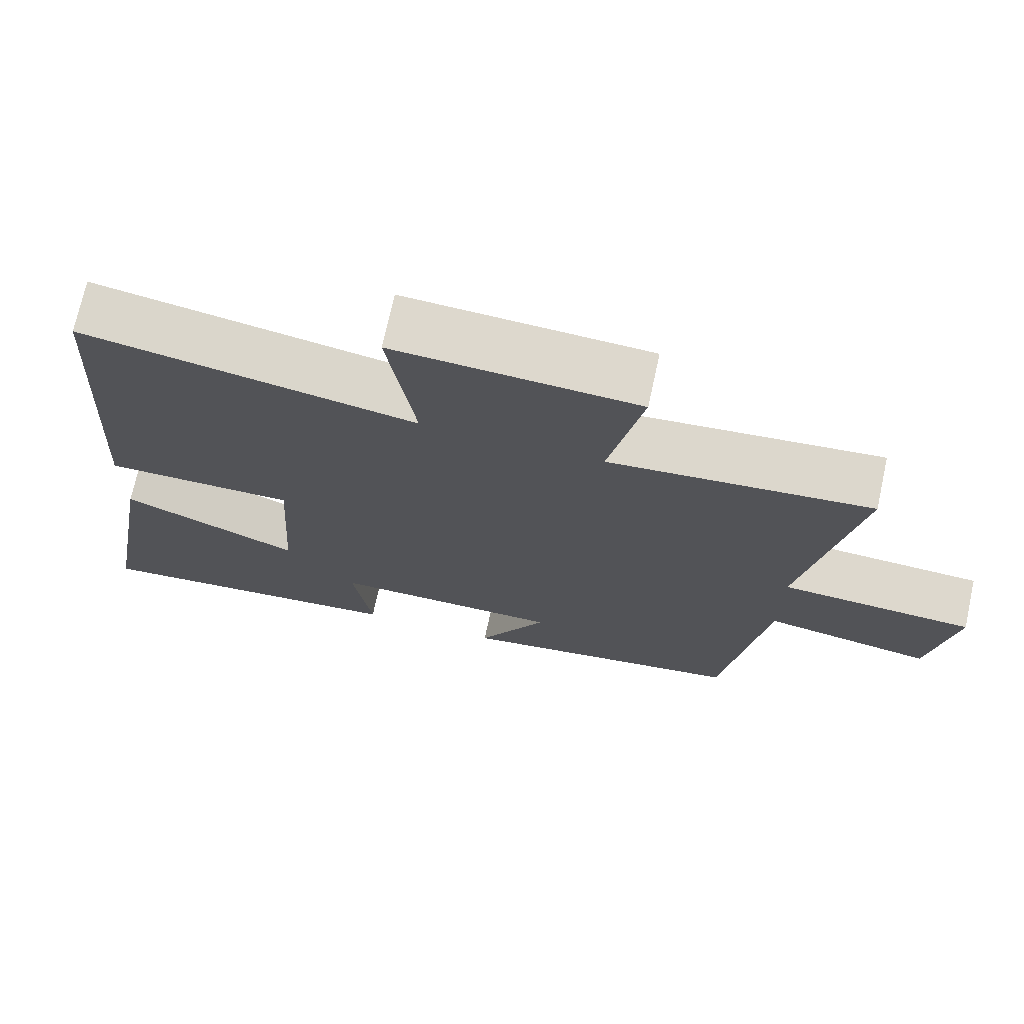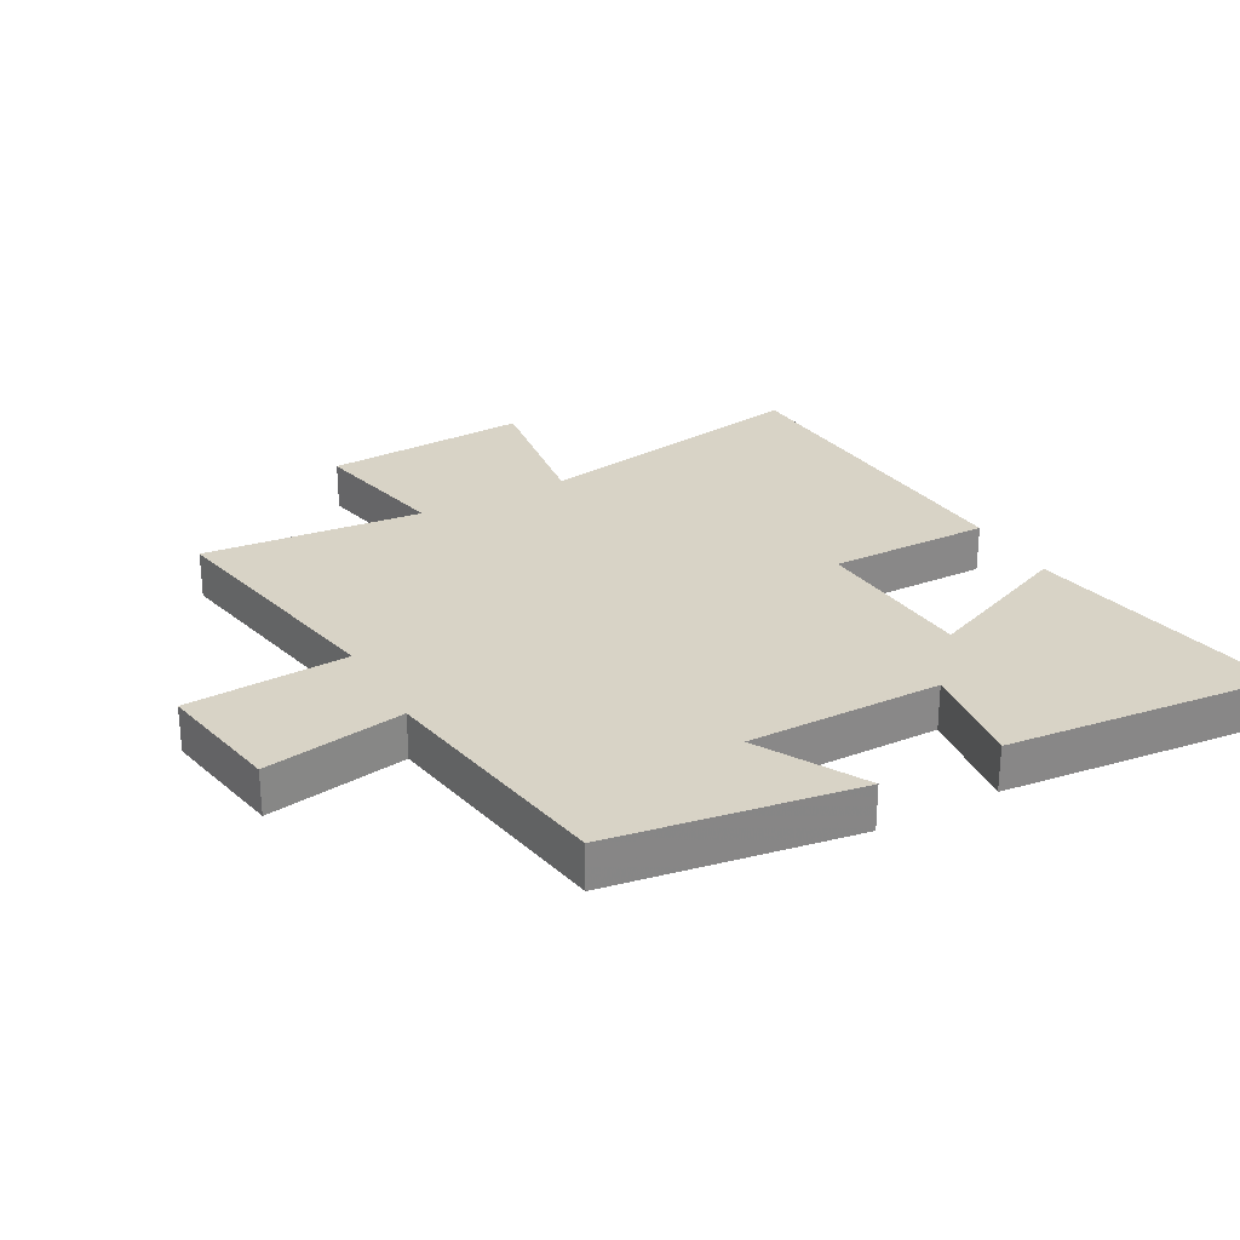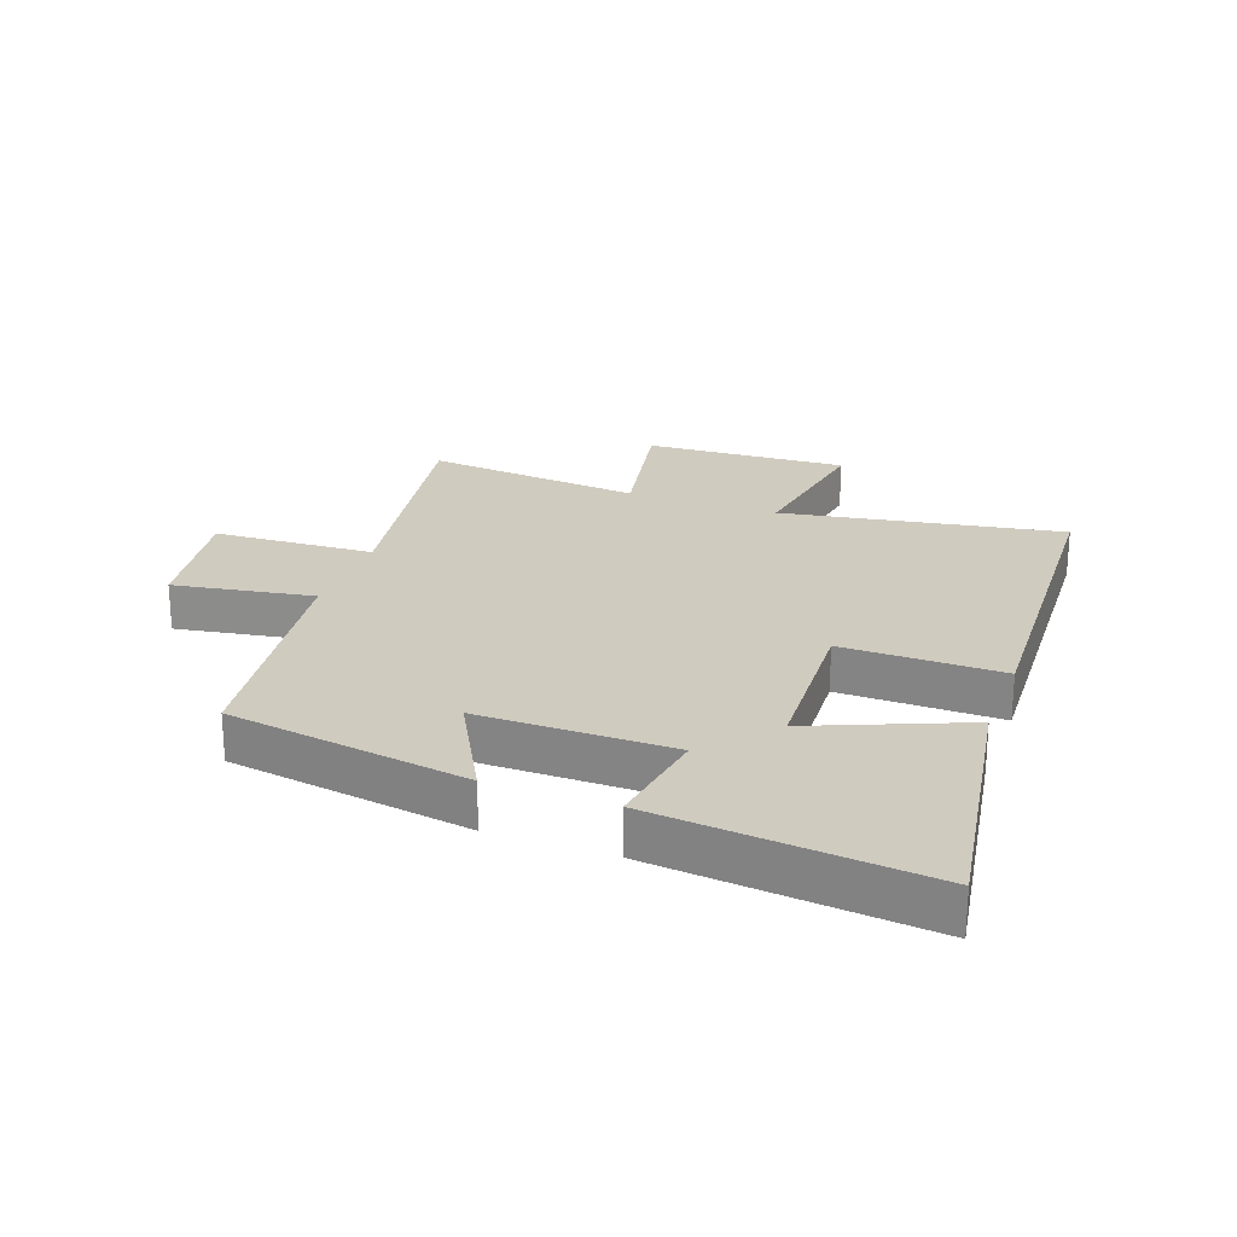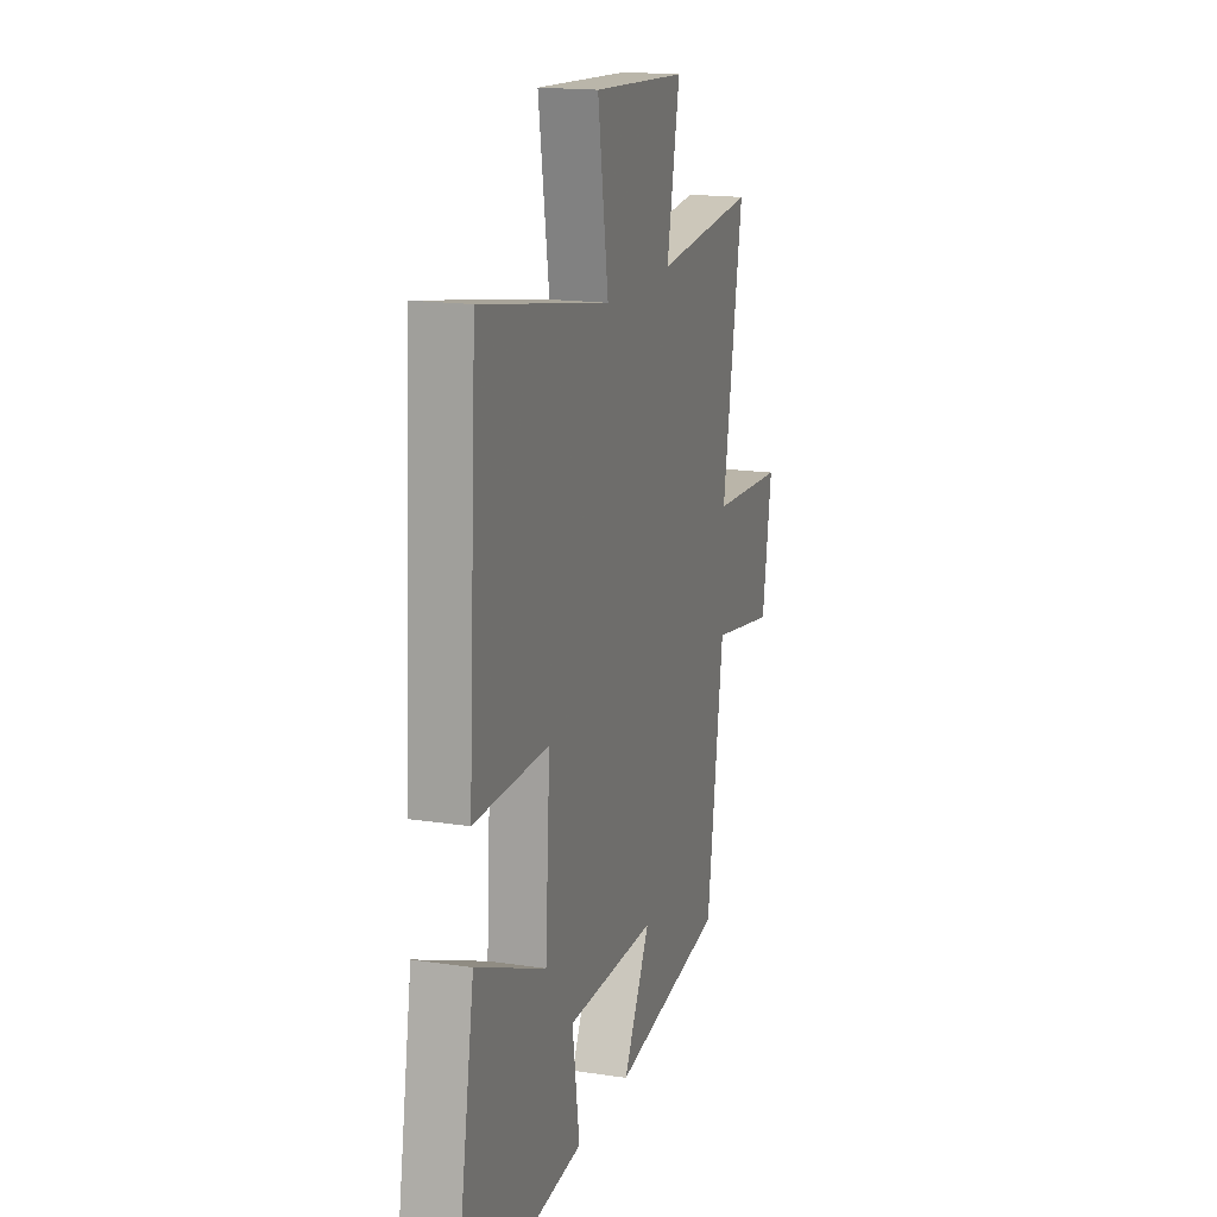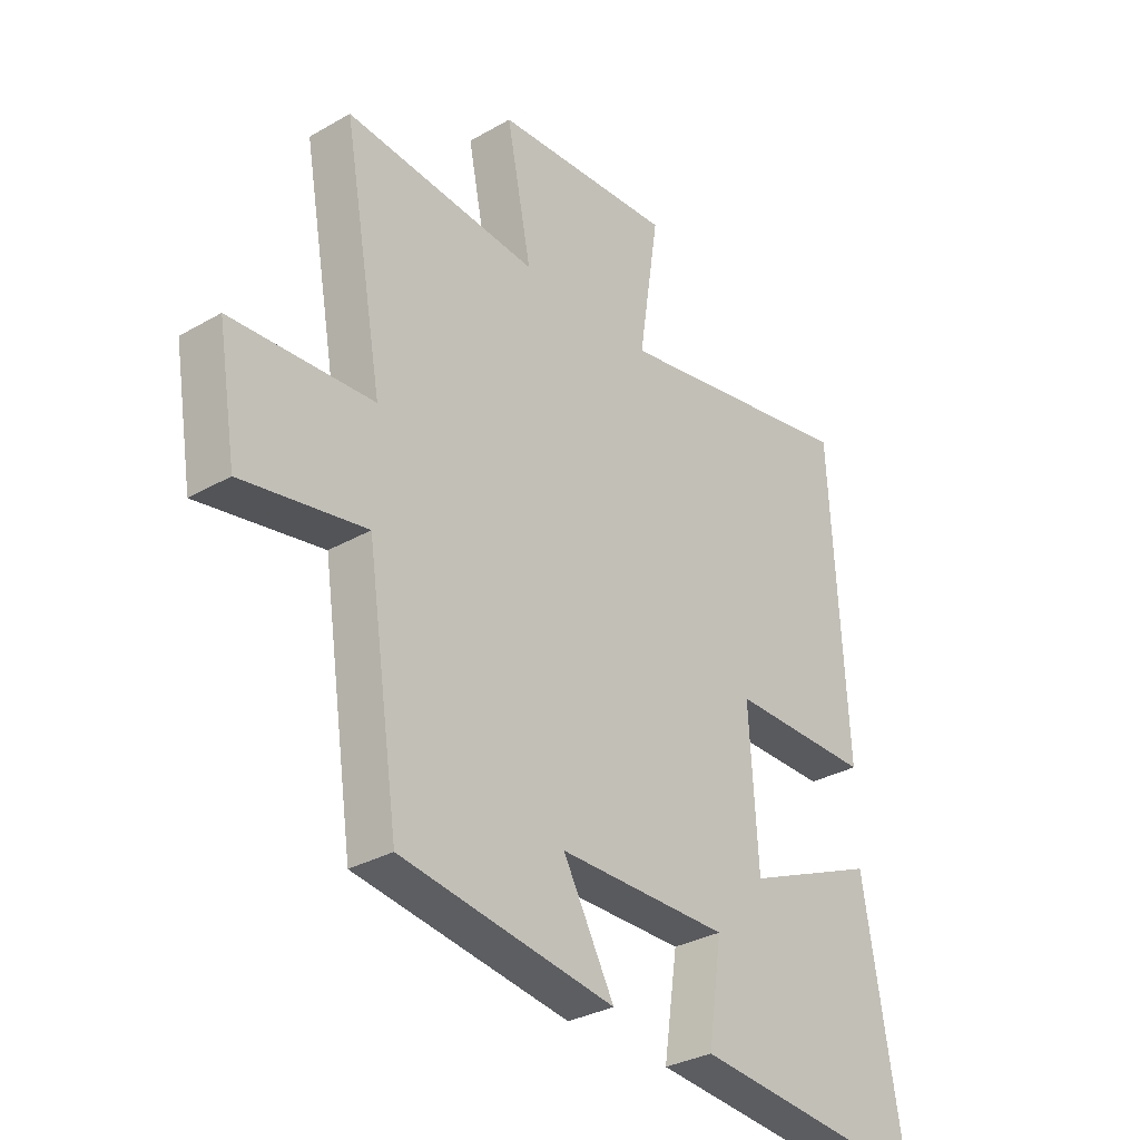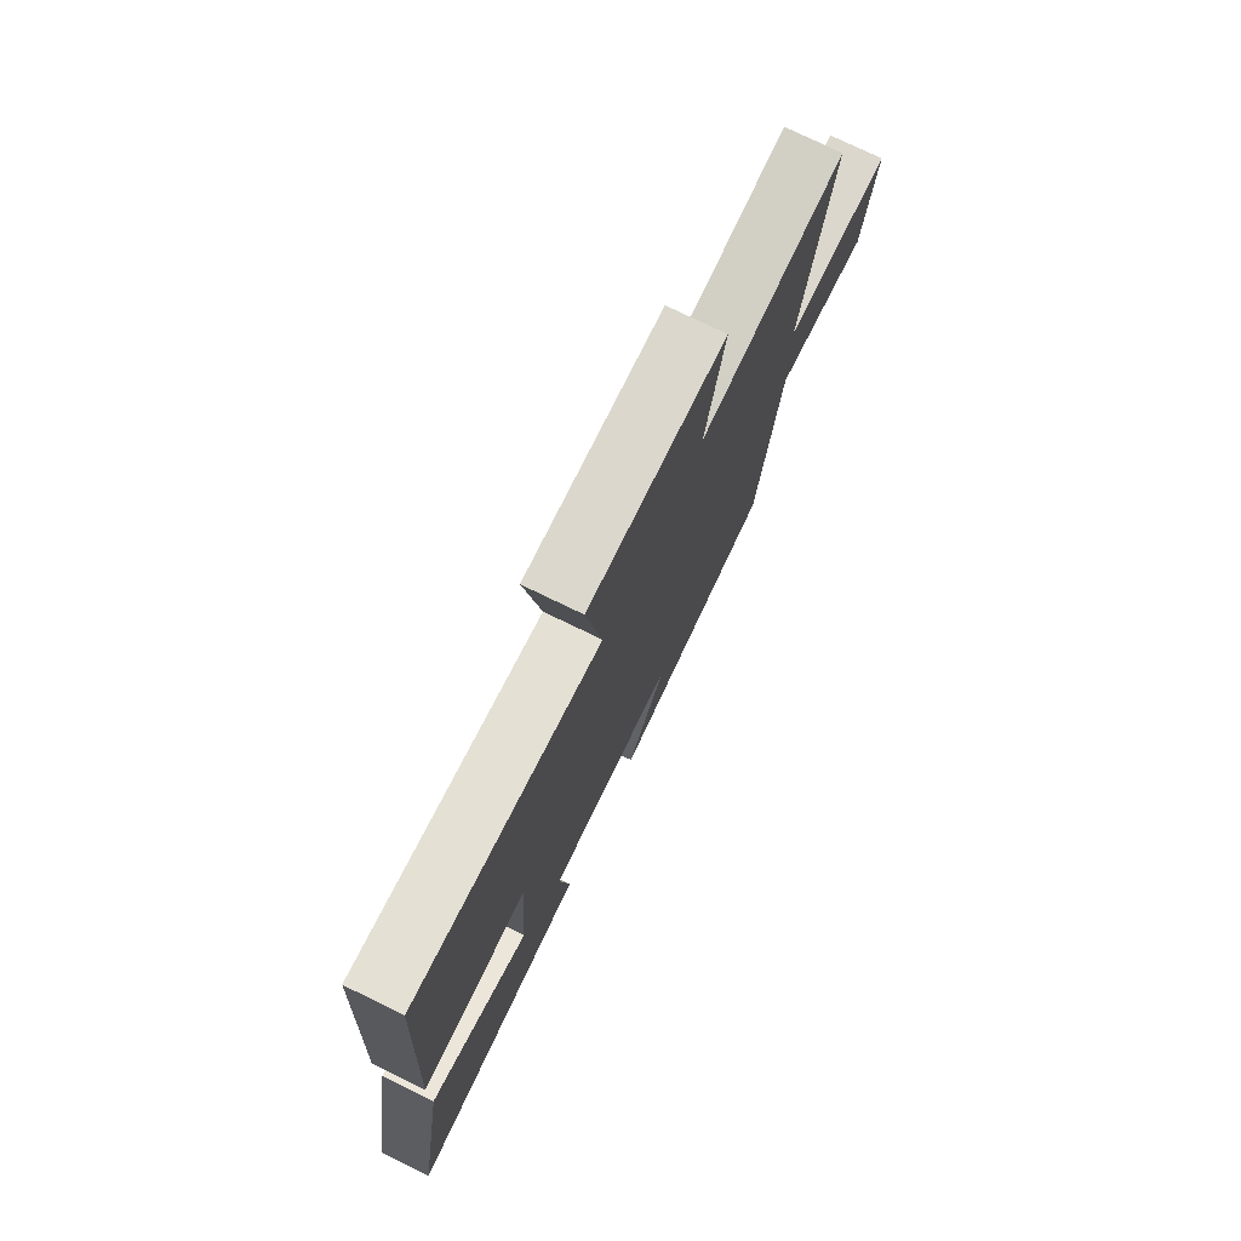
<metadata>
{"format":"obj","ext":"obj","renderer":"f3d","projection":"perspective","resolution":1024,"background":"white","views":[{"elev":72.0,"azim":12.3,"up":"+Z"},{"elev":27.9,"azim":151.0,"up":"+Y"},{"elev":23.7,"azim":-159.5,"up":"+Y"},{"elev":16.7,"azim":-72.8,"up":"+Z"},{"elev":-31.4,"azim":129.3,"up":"+Z"},{"elev":76.2,"azim":-64.1,"up":"+Z"}]}
</metadata>
<code>
v -0.47 0.07 0.58
v -0.022 0.07 0.5
v -0.059 0.07 0.744
v 0.267 0.07 0.726
v 0.222 0.07 0.5
v 0.572 0.07 0.533
v 0.5 0.07 0.13
v 0.758 0.07 0.115
v 0.724 0.07 -0.089
v 0.5 0.07 -0.05
v 0.442 0.07 -0.441
v 0.054 0.07 -0.5
v 0.147 0.07 -0.33
v -0.163 0.07 -0.33
v -0.138 0.07 -0.5
v -0.572 0.07 -0.541
v -0.5 0.07 -0.118
v -0.259 0.07 -0.22
v -0.243 0.07 0.042
v -0.5 0.07 0.04
v -0.47 0 0.58
v -0.022 0 0.5
v -0.059 0 0.744
v 0.267 0 0.726
v 0.222 0 0.5
v 0.572 0 0.533
v 0.5 0 0.13
v 0.758 0 0.115
v 0.724 0 -0.089
v 0.5 0 -0.05
v 0.442 0 -0.441
v 0.054 0 -0.5
v 0.147 0 -0.33
v -0.163 0 -0.33
v -0.138 0 -0.5
v -0.572 0 -0.541
v -0.5 0 -0.118
v -0.259 0 -0.22
v -0.243 0 0.042
v -0.5 0 0.04
f 19 20 1 2
f 18 19 2
f 16 17 18
f 15 16 18
f 14 15 18
f 13 14 18 2
f 10 11 12 13
f 10 13 2 3
f 7 8 9 10
f 7 10 3
f 5 6 7
f 5 7 3
f 3 4 5
f 22 21 40 39
f 22 39 38
f 38 37 36
f 38 36 35
f 38 35 34
f 22 38 34 33
f 33 32 31 30
f 23 22 33 30
f 30 29 28 27
f 23 30 27
f 27 26 25
f 23 27 25
f 25 24 23
f 1 21 22 2
f 2 22 23 3
f 3 23 24 4
f 4 24 25 5
f 5 25 26 6
f 6 26 27 7
f 7 27 28 8
f 8 28 29 9
f 9 29 30 10
f 10 30 31 11
f 11 31 32 12
f 12 32 33 13
f 13 33 34 14
f 14 34 35 15
f 15 35 36 16
f 16 36 37 17
f 17 37 38 18
f 18 38 39 19
f 19 39 40 20
f 20 40 21 1

</code>
